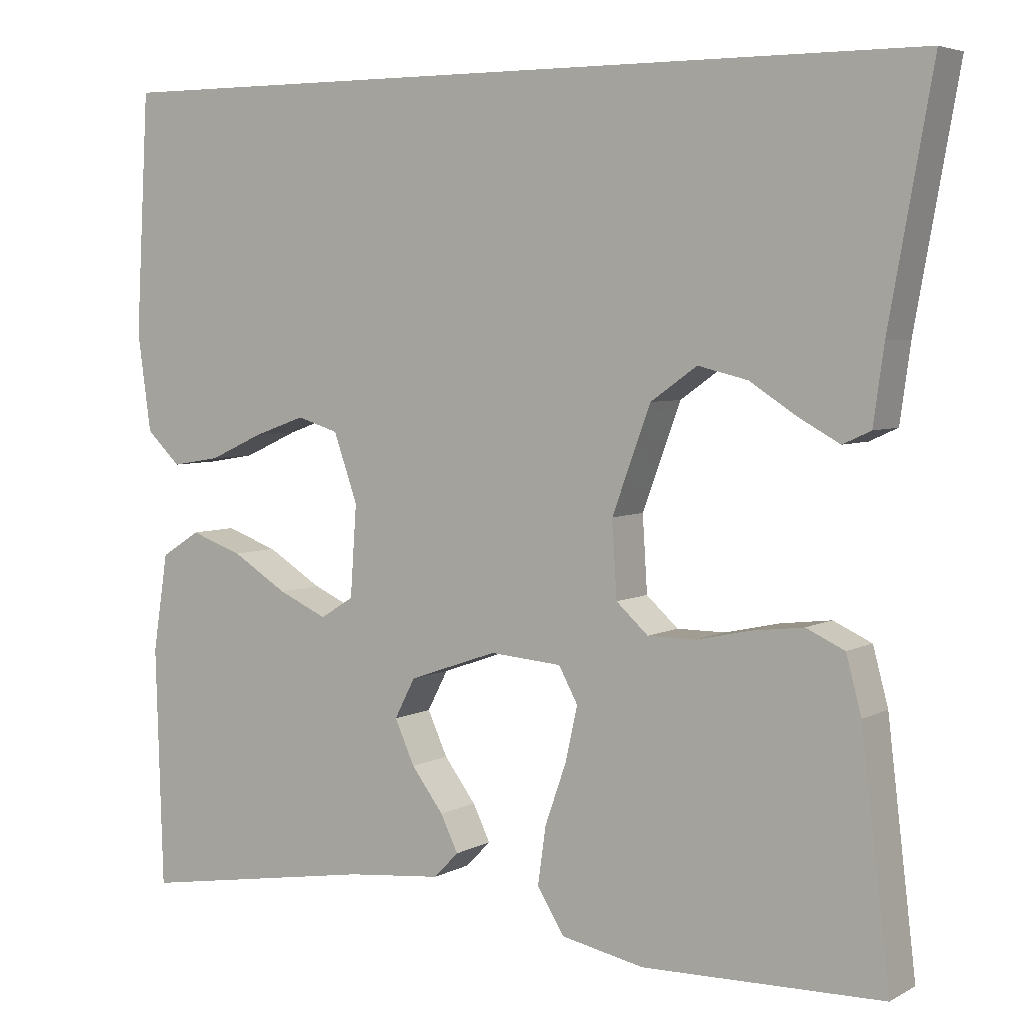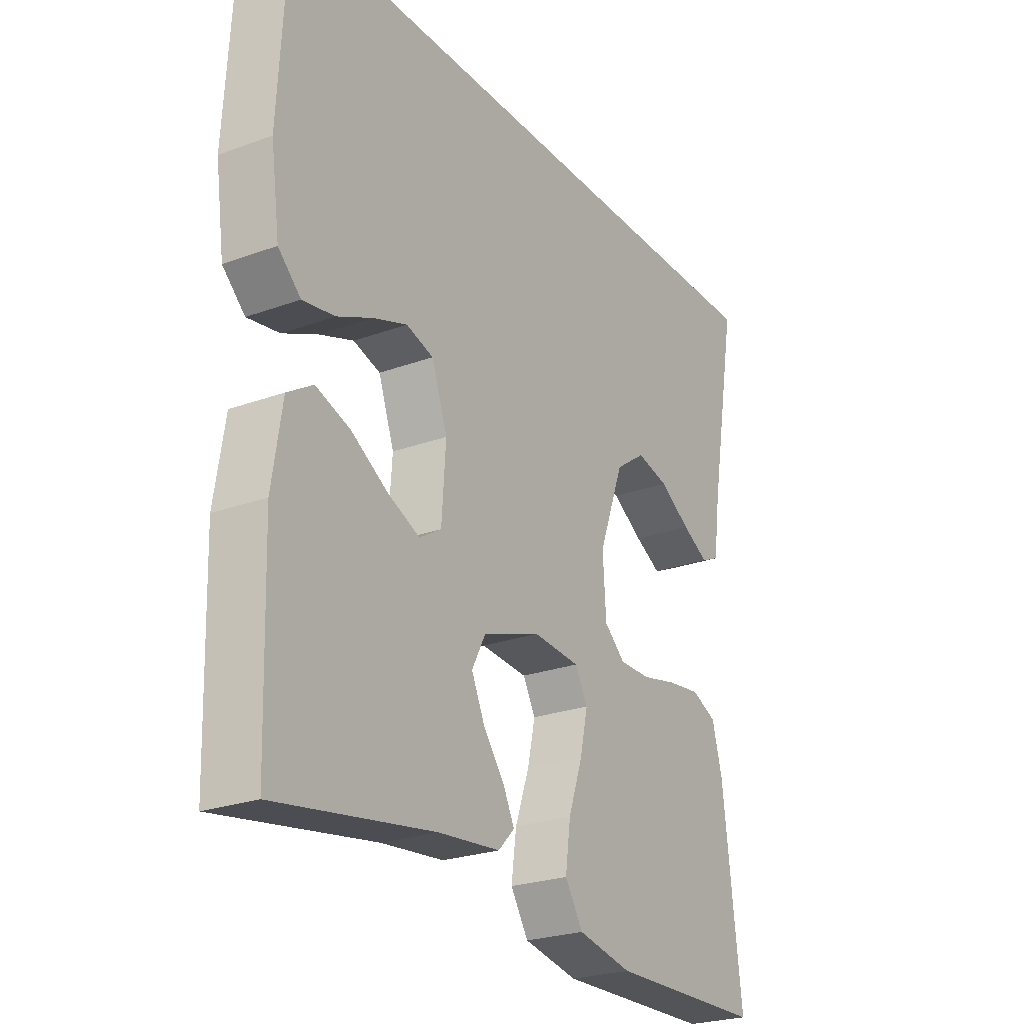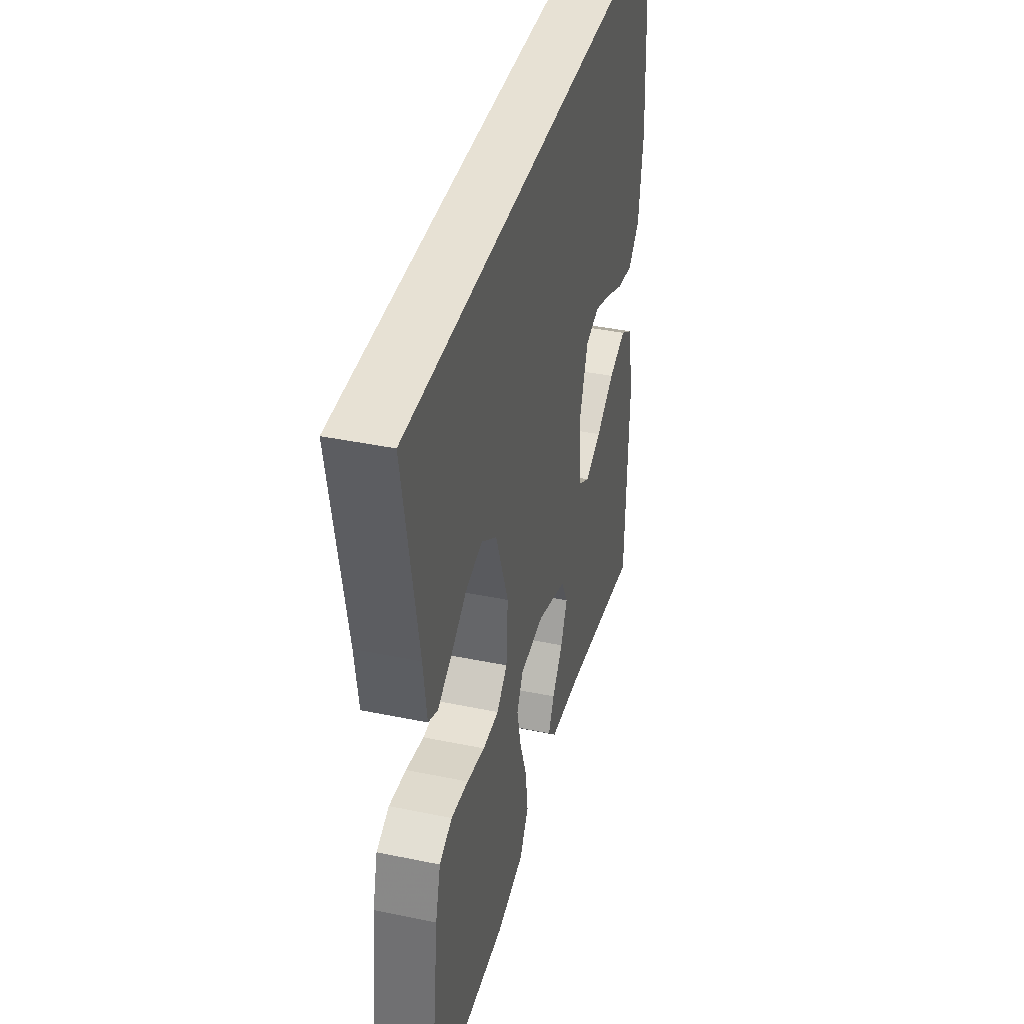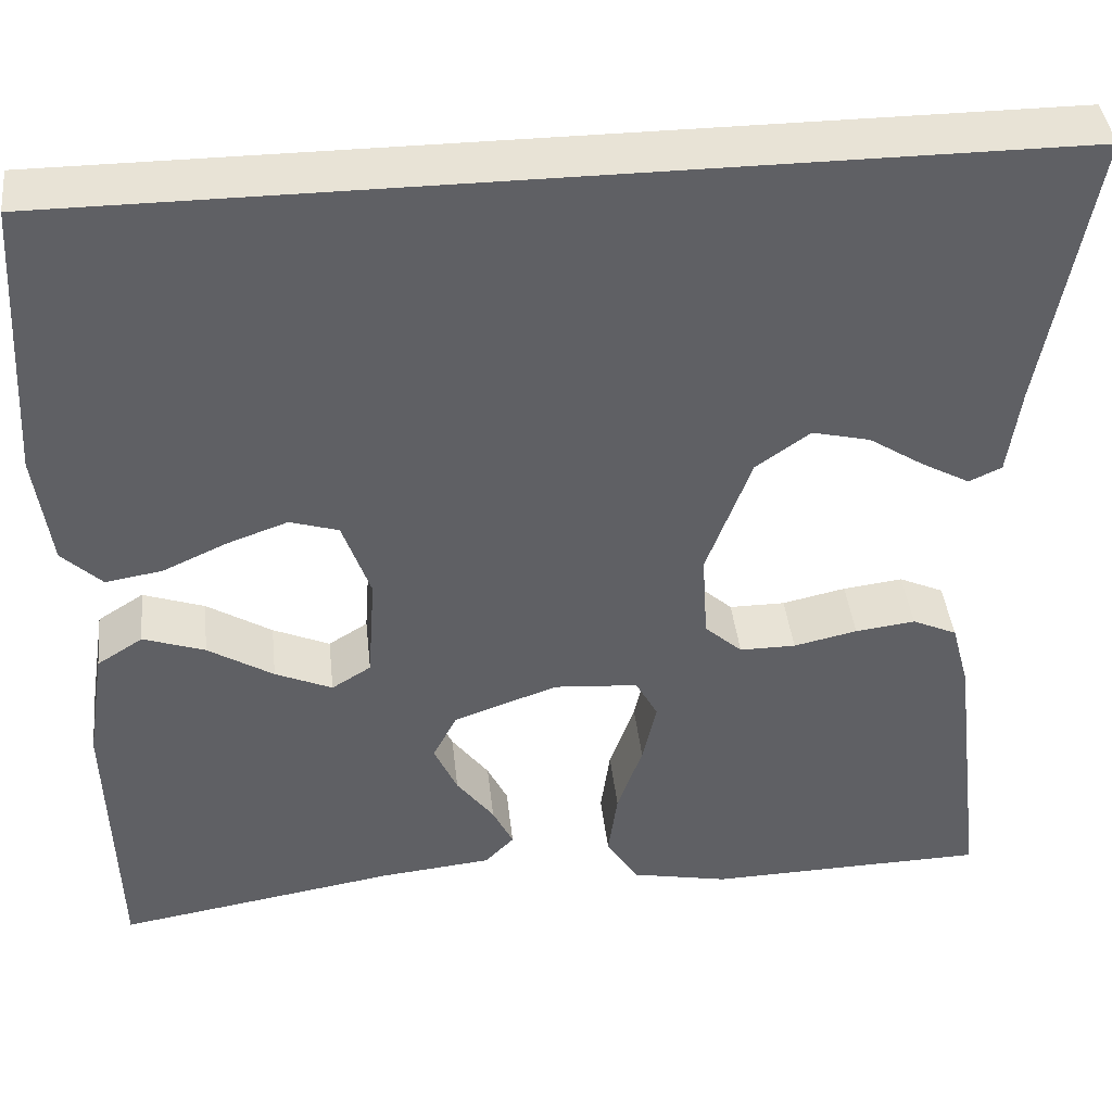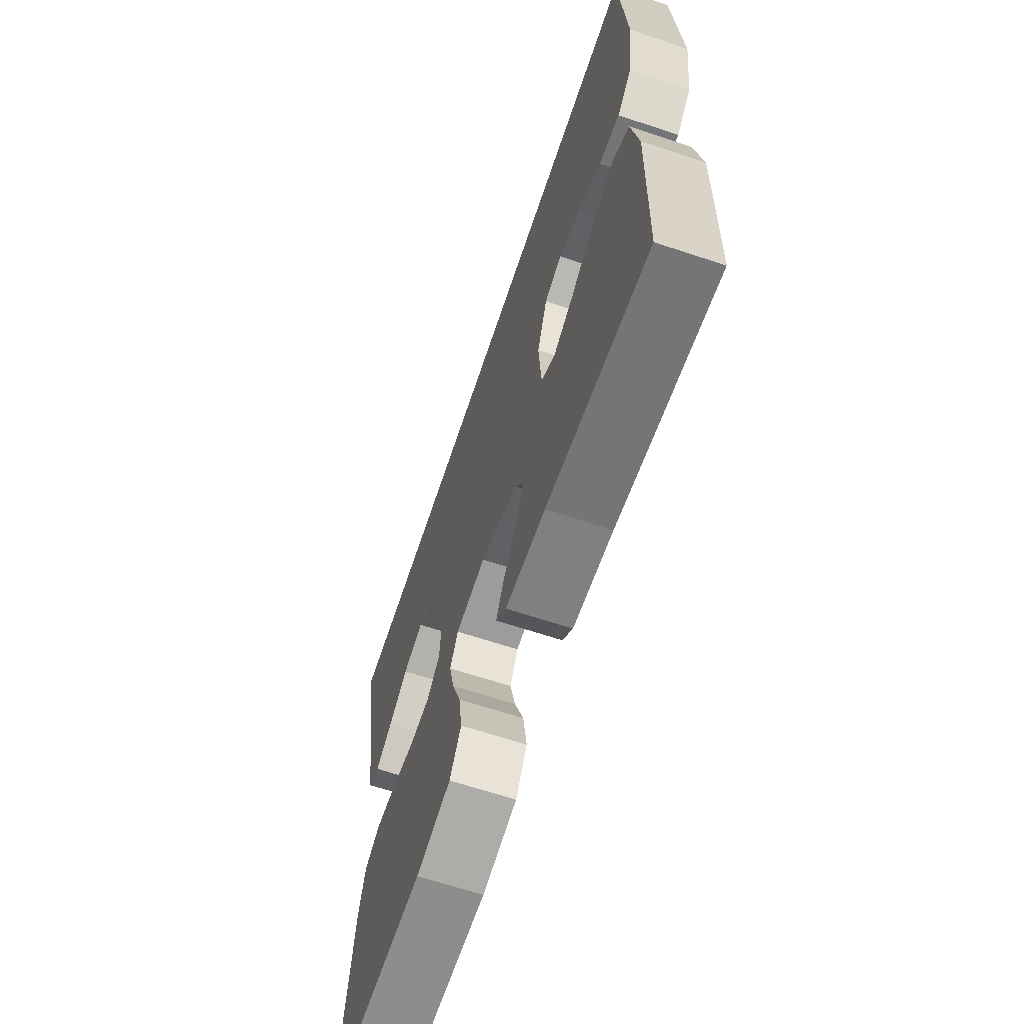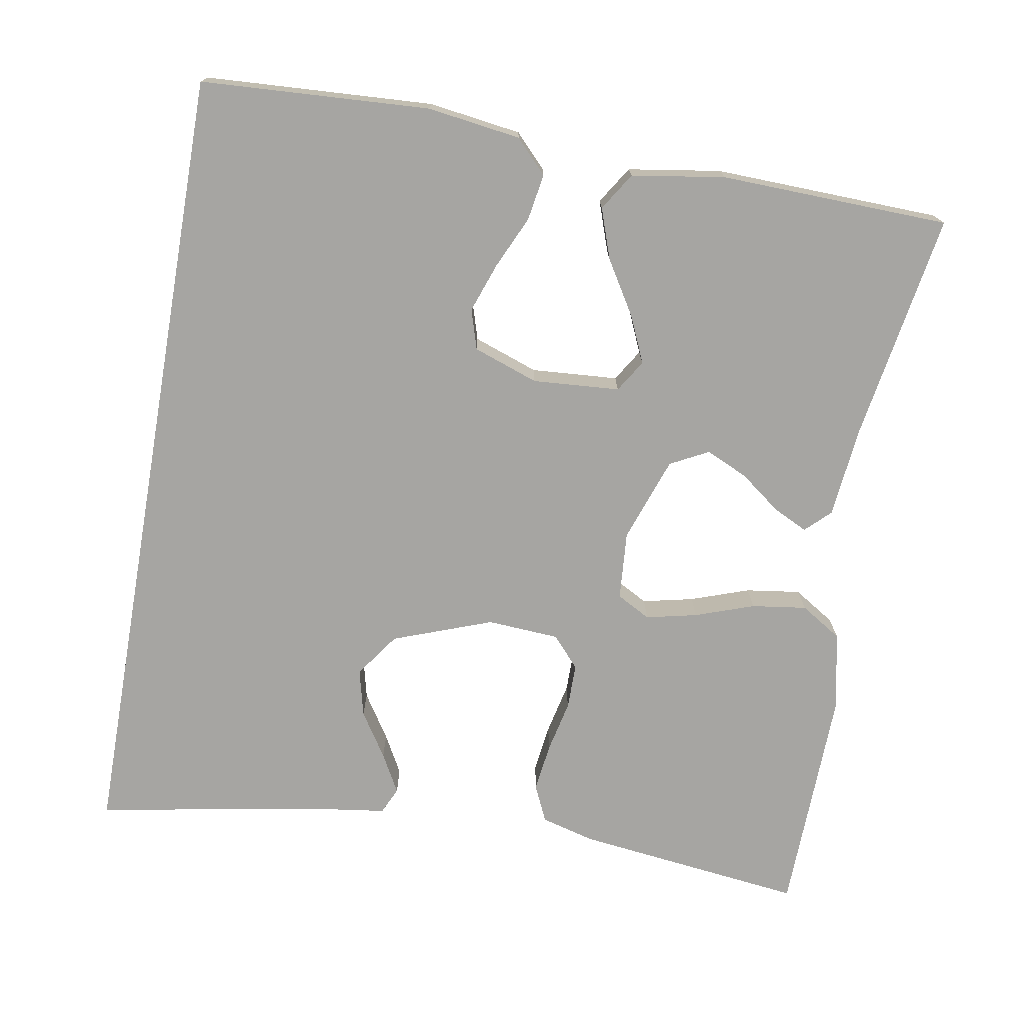
<metadata>
{"format":"obj","ext":"obj","renderer":"f3d","projection":"perspective","resolution":1024,"background":"white","views":[{"elev":4.9,"azim":-147.8,"up":"+Z"},{"elev":-24.8,"azim":120.9,"up":"+Z"},{"elev":39.4,"azim":-75.5,"up":"+Z"},{"elev":41.5,"azim":173.7,"up":"+Z"},{"elev":-65.7,"azim":71.5,"up":"+Z"},{"elev":-73.7,"azim":80.1,"up":"+Y"}]}
</metadata>
<code>
v -0.5 0.07 -0.5
v -0.464 0.07 -0.2
v -0.445 0.07 -0.129
v -0.397 0.07 -0.107
v -0.333 0.07 -0.115
v -0.265 0.07 -0.13
v -0.205 0.07 -0.13
v -0.165 0.07 -0.094
v -0.159 0.07 0
v -0.207 0.07 0.13
v -0.265 0.07 0.171
v -0.327 0.07 0.156
v -0.386 0.07 0.118
v -0.437 0.07 0.09
v -0.472 0.07 0.106
v -0.485 0.07 0.2
v -0.539 0.07 0.5
v 0.513 0.07 0.5
v 0.53 0.07 0.2
v 0.513 0.07 0.078
v 0.47 0.07 0.037
v 0.409 0.07 0.047
v 0.341 0.07 0.078
v 0.276 0.07 0.101
v 0.224 0.07 0.085
v 0.194 0.07 0
v 0.202 0.07 -0.114
v 0.244 0.07 -0.14
v 0.305 0.07 -0.113
v 0.375 0.07 -0.07
v 0.441 0.07 -0.047
v 0.49 0.07 -0.078
v 0.509 0.07 -0.2
v 0.5 0.07 -0.5
v 0.2 0.07 -0.451
v 0.081 0.07 -0.439
v 0.05 0.07 -0.407
v 0.072 0.07 -0.362
v 0.112 0.07 -0.309
v 0.137 0.07 -0.254
v 0.111 0.07 -0.204
v 0 0.07 -0.165
v -0.09 0.07 -0.172
v -0.114 0.07 -0.216
v -0.099 0.07 -0.283
v -0.072 0.07 -0.36
v -0.062 0.07 -0.432
v -0.096 0.07 -0.486
v -0.2 0.07 -0.507
v -0.5 0 -0.5
v -0.464 0 -0.2
v -0.445 0 -0.129
v -0.397 0 -0.107
v -0.333 0 -0.115
v -0.265 0 -0.13
v -0.205 0 -0.13
v -0.165 0 -0.094
v -0.159 0 0
v -0.207 0 0.13
v -0.265 0 0.171
v -0.327 0 0.156
v -0.386 0 0.118
v -0.437 0 0.09
v -0.472 0 0.106
v -0.485 0 0.2
v -0.539 0 0.5
v 0.513 0 0.5
v 0.53 0 0.2
v 0.513 0 0.078
v 0.47 0 0.037
v 0.409 0 0.047
v 0.341 0 0.078
v 0.276 0 0.101
v 0.224 0 0.085
v 0.194 0 0
v 0.202 0 -0.114
v 0.244 0 -0.14
v 0.305 0 -0.113
v 0.375 0 -0.07
v 0.441 0 -0.047
v 0.49 0 -0.078
v 0.509 0 -0.2
v 0.5 0 -0.5
v 0.2 0 -0.451
v 0.081 0 -0.439
v 0.05 0 -0.407
v 0.072 0 -0.362
v 0.112 0 -0.309
v 0.137 0 -0.254
v 0.111 0 -0.204
v 0 0 -0.165
v -0.09 0 -0.172
v -0.114 0 -0.216
v -0.099 0 -0.283
v -0.072 0 -0.36
v -0.062 0 -0.432
v -0.096 0 -0.486
v -0.2 0 -0.507
f 45 46 47 48
f 44 45 48 49
f 36 37 38 39
f 35 36 39 40
f 34 35 40
f 33 34 40 41
f 29 30 31 32
f 28 29 32 33
f 20 21 22 23
f 20 23 24
f 19 20 24
f 16 17 18 19
f 12 13 14 15
f 12 15 16
f 11 12 16
f 3 4 5 6
f 1 2 3 6
f 44 49 1 6
f 43 44 6 7
f 42 43 7 8
f 28 33 41 42
f 27 28 42 8
f 26 27 8 9
f 25 26 9 10
f 24 25 10 11
f 11 16 19 24
f 97 96 95 94
f 98 97 94 93
f 88 87 86 85
f 89 88 85 84
f 89 84 83
f 90 89 83 82
f 81 80 79 78
f 82 81 78 77
f 72 71 70 69
f 73 72 69
f 73 69 68
f 68 67 66 65
f 64 63 62 61
f 65 64 61
f 65 61 60
f 55 54 53 52
f 55 52 51 50
f 55 50 98 93
f 56 55 93 92
f 57 56 92 91
f 91 90 82 77
f 57 91 77 76
f 58 57 76 75
f 59 58 75 74
f 60 59 74 73
f 73 68 65 60
f 1 50 51 2
f 2 51 52 3
f 3 52 53 4
f 4 53 54 5
f 5 54 55 6
f 6 55 56 7
f 7 56 57 8
f 8 57 58 9
f 9 58 59 10
f 10 59 60 11
f 11 60 61 12
f 12 61 62 13
f 13 62 63 14
f 14 63 64 15
f 15 64 65 16
f 16 65 66 17
f 17 66 67 18
f 18 67 68 19
f 19 68 69 20
f 20 69 70 21
f 21 70 71 22
f 22 71 72 23
f 23 72 73 24
f 24 73 74 25
f 25 74 75 26
f 26 75 76 27
f 27 76 77 28
f 28 77 78 29
f 29 78 79 30
f 30 79 80 31
f 31 80 81 32
f 32 81 82 33
f 33 82 83 34
f 34 83 84 35
f 35 84 85 36
f 36 85 86 37
f 37 86 87 38
f 38 87 88 39
f 39 88 89 40
f 40 89 90 41
f 41 90 91 42
f 42 91 92 43
f 43 92 93 44
f 44 93 94 45
f 45 94 95 46
f 46 95 96 47
f 47 96 97 48
f 48 97 98 49
f 49 98 50 1

</code>
